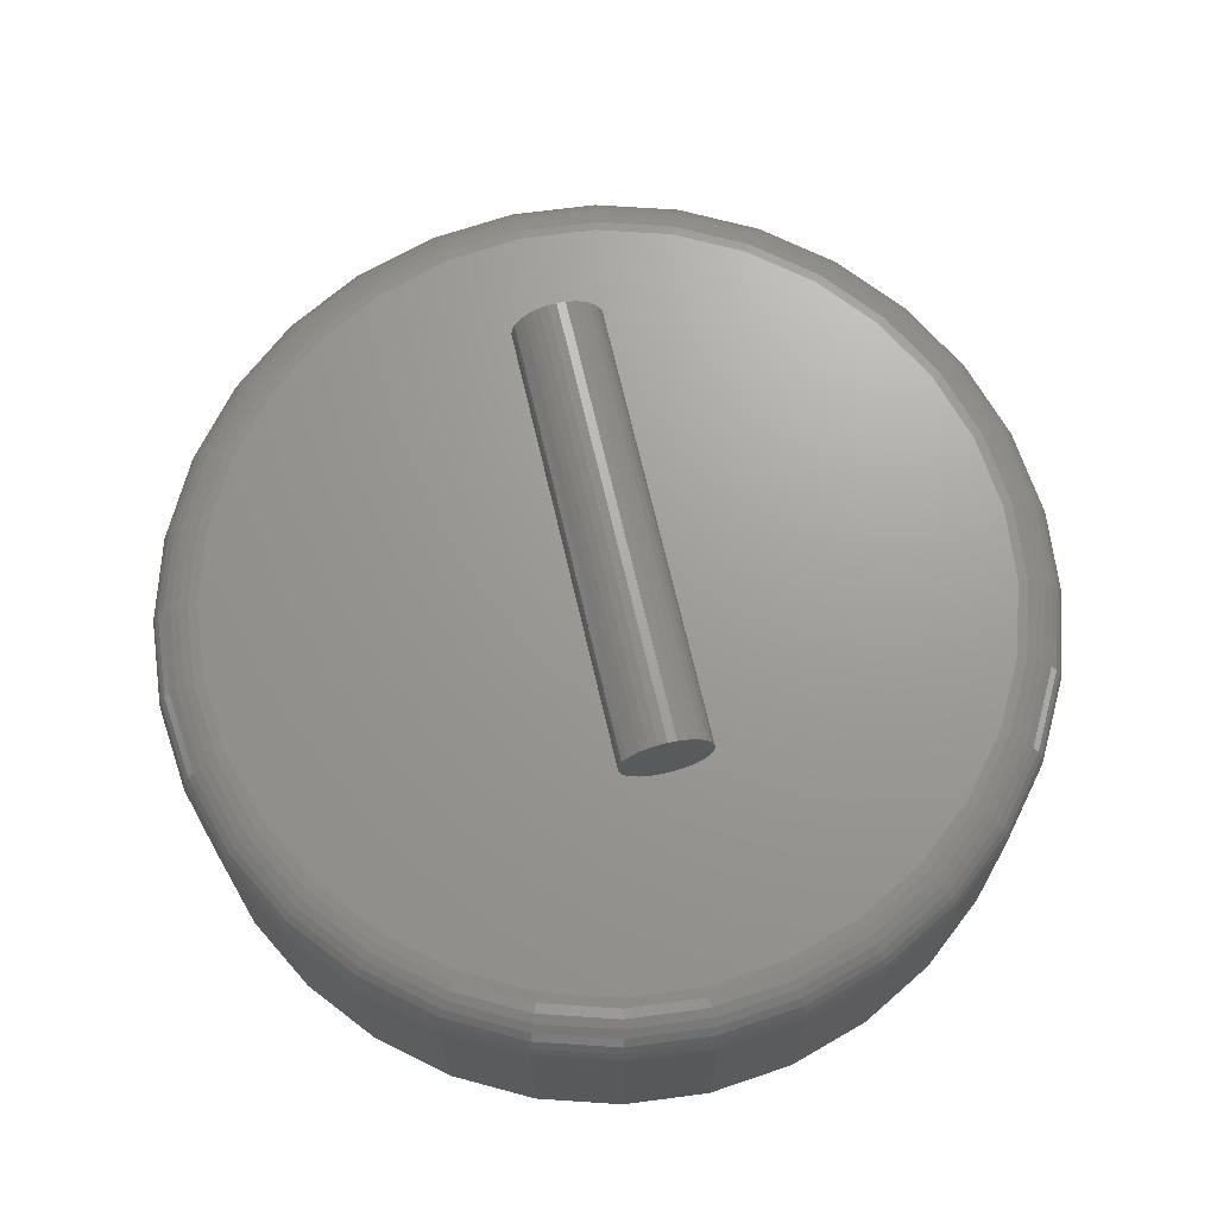
<metadata>
{"format":"stl","ext":"stl","renderer":"f3d","projection":"perspective","resolution":1024,"background":"white","views":[{"elev":69.2,"azim":76.9,"up":"+Z"}]}
</metadata>
<code>
# stl→obj: 384 verts, 760 faces
v 0.3125 -0.008374 0.6264
v 0.3125 0.01627 0.6264
v 0.3125 0.003947 0.6276
v 0.3125 -0.02022 0.6228
v 0.3125 0.02812 0.6228
v 0.3125 -0.03114 0.617
v 0.3125 0.03904 0.617
v 0.3125 -0.04071 0.6091
v 0.3125 0.04861 0.6091
v 0.3125 -0.04857 0.5996
v 0.3125 0.05646 0.5996
v 0.3125 0.05646 0.5294
v 0.3125 -0.04071 0.5198
v 0.3125 0.04861 0.5198
v 0.3125 -0.03114 0.512
v 0.3125 0.03904 0.512
v 0.3125 -0.02022 0.5061
v 0.3125 0.02812 0.5061
v 0.3125 -0.008374 0.5025
v 0.3125 0.01627 0.5025
v 0.3125 0.003947 0.5013
v 0.3125 0.0623 0.5886
v 0.3125 -0.0544 0.5886
v 0.3125 0.06589 0.5768
v 0.3125 -0.058 0.5768
v 0.3125 0.06711 0.5645
v 0.3125 -0.05921 0.5645
v 0.3125 0.06589 0.5522
v 0.3125 -0.058 0.5522
v 0.3125 0.0623 0.5403
v 0.3125 -0.0544 0.5403
v 0.3125 -0.04857 0.5294
v -0.3125 0.003947 0.6276
v -0.3125 0.01627 0.6264
v -0.3125 -0.008374 0.6264
v -0.3125 -0.02022 0.6228
v -0.3125 0.02812 0.6228
v -0.3125 -0.03114 0.617
v -0.3125 0.03904 0.617
v -0.3125 -0.04071 0.6091
v -0.3125 0.04861 0.6091
v -0.3125 -0.04857 0.5996
v -0.3125 0.05646 0.5996
v -0.3125 0.04861 0.5198
v -0.3125 -0.04071 0.5198
v -0.3125 0.05646 0.5294
v -0.3125 -0.03114 0.512
v -0.3125 0.03904 0.512
v -0.3125 -0.02022 0.5061
v -0.3125 0.02812 0.5061
v -0.3125 -0.008374 0.5025
v -0.3125 0.01627 0.5025
v -0.3125 0.003947 0.5013
v -0.3125 -0.04857 0.5294
v -0.3125 -0.0544 0.5403
v -0.3125 0.0623 0.5403
v -0.3125 -0.058 0.5522
v -0.3125 0.06589 0.5522
v -0.3125 -0.05921 0.5645
v -0.3125 0.06711 0.5645
v -0.3125 -0.058 0.5768
v -0.3125 0.06589 0.5768
v -0.3125 -0.0544 0.5886
v -0.3125 0.0623 0.5886
v -0.1029 0.5505 0.375
v 0.1161 0.5505 0.375
v 0.006579 0.5613 0.375
v 0.2214 0.5185 0.375
v -0.2082 0.5185 0.375
v 0.3184 0.4667 0.375
v -0.3052 0.4667 0.375
v 0.4035 0.3969 0.375
v -0.3903 0.3969 0.375
v 0.4733 0.3118 0.375
v -0.4601 0.3118 0.375
v 0.5251 0.2148 0.375
v -0.512 0.2148 0.375
v 0.5571 0.1095 0.375
v -0.5439 0.1095 0.375
v 0.5678 -1.121e-16 0.375
v -0.5547 9.407e-17 0.375
v 0.5571 -0.1095 0.375
v -0.5439 -0.1095 0.375
v 0.5251 -0.2148 0.375
v -0.512 -0.2148 0.375
v 0.4733 -0.3118 0.375
v -0.4601 -0.3118 0.375
v 0.4035 -0.3969 0.375
v -0.3903 -0.3969 0.375
v 0.3184 -0.4667 0.375
v -0.3052 -0.4667 0.375
v 0.2214 -0.5185 0.375
v -0.2082 -0.5185 0.375
v 0.1161 -0.5505 0.375
v -0.1029 -0.5505 0.375
v 0.006579 -0.5613 0.375
v 0.6382 0 0
v 0.6382 -7.156e-16 0.3047
v 0.626 -0.1232 0
v 0.626 -0.1232 0.3047
v 0.5901 -0.2417 0
v 0.5901 -0.2417 0.3047
v 0.5317 -0.3509 0
v 0.5317 -0.3509 0.3047
v 0.4532 -0.4466 0
v 0.4532 -0.4466 0.3047
v 0.3575 -0.5251 0
v 0.3575 -0.5251 0.3047
v 0.2483 -0.5835 0
v 0.2483 -0.5835 0.3047
v 0.1298 -0.6194 0
v 0.1298 -0.6194 0.3047
v 0.006579 -0.6316 0
v 0.006579 -0.6316 0.3047
v -0.1166 -0.6194 0
v -0.1166 -0.6194 0.3047
v -0.2351 -0.5835 0
v -0.2351 -0.5835 0.3047
v -0.3443 -0.5251 0
v -0.3443 -0.5251 0.3047
v -0.44 -0.4466 0
v -0.44 -0.4466 0.3047
v -0.5186 -0.3509 0
v -0.5186 -0.3509 0.3047
v -0.5769 -0.2417 0
v -0.5769 -0.2417 0.3047
v -0.6129 -0.1232 0
v -0.6129 -0.1232 0.3047
v -0.625 7.734e-17 0
v -0.625 7.734e-17 0.3047
v -0.6129 0.1232 0
v -0.6129 0.1232 0.3047
v -0.5769 0.2417 0
v -0.5769 0.2417 0.3047
v -0.5186 0.3509 0
v -0.5186 0.3509 0.3047
v -0.44 0.4466 0
v -0.44 0.4466 0.3047
v -0.3443 0.5251 0
v -0.3443 0.5251 0.3047
v -0.2351 0.5835 0
v -0.2351 0.5835 0.3047
v -0.1166 0.6194 0
v -0.1166 0.6194 0.3047
v 0.006579 0.6316 0
v 0.006579 0.6316 0.3047
v 0.1298 0.6194 0
v 0.1298 0.6194 0.3047
v 0.2483 0.5835 0
v 0.2483 0.5835 0.3047
v 0.3575 0.5251 0
v 0.3575 0.5251 0.3047
v 0.4532 0.4466 0
v 0.4532 0.4466 0.3047
v 0.5317 0.3509 0
v 0.5317 0.3509 0.3047
v 0.5901 0.2417 0
v 0.5901 0.2417 0.3047
v 0.626 0.1232 0
v 0.626 0.1232 0.3047
v -0.5684 2.498e-16 0.3736
v -0.5574 0.1122 0.3736
v -0.5816 3.331e-16 0.3696
v -0.5703 0.1147 0.3696
v -0.5938 3.331e-16 0.3632
v -0.5822 0.1171 0.3632
v -0.6044 3.886e-16 0.3544
v -0.5927 0.1192 0.3544
v -0.6132 3.331e-16 0.3438
v -0.6012 0.1209 0.3438
v -0.6196 3.331e-16 0.3316
v -0.6076 0.1222 0.3316
v -0.6236 3.886e-16 0.3184
v -0.6115 0.123 0.3184
v 0.5705 0.1122 0.3736
v 0.5816 -1.138e-15 0.3736
v 0.5835 0.1147 0.3696
v 0.5948 -1.166e-15 0.3696
v 0.5954 0.1171 0.3632
v 0.6069 -1.166e-15 0.3632
v 0.6058 0.1192 0.3544
v 0.6176 -1.166e-15 0.3544
v 0.6144 0.1209 0.3438
v 0.6263 -1.221e-15 0.3438
v 0.6208 0.1222 0.3316
v 0.6328 -1.221e-15 0.3316
v 0.6247 0.123 0.3184
v 0.6368 -1.221e-15 0.3184
v 0.5378 0.22 0.3736
v 0.55 0.2251 0.3696
v 0.5612 0.2297 0.3632
v 0.5711 0.2338 0.3544
v 0.5791 0.2372 0.3438
v 0.5851 0.2396 0.3316
v 0.5888 0.2412 0.3184
v 0.4847 0.3194 0.3736
v 0.4956 0.3268 0.3696
v 0.5057 0.3335 0.3632
v 0.5146 0.3394 0.3544
v 0.5219 0.3443 0.3438
v 0.5273 0.3479 0.3316
v 0.5306 0.3501 0.3184
v 0.4132 0.4066 0.3736
v 0.4225 0.4159 0.3696
v 0.4311 0.4245 0.3632
v 0.4386 0.432 0.3544
v 0.4448 0.4382 0.3438
v 0.4494 0.4428 0.3316
v 0.4522 0.4456 0.3184
v 0.326 0.4781 0.3736
v 0.3334 0.489 0.3696
v 0.3401 0.4992 0.3632
v 0.346 0.508 0.3544
v 0.3509 0.5153 0.3438
v 0.3545 0.5207 0.3316
v 0.3567 0.524 0.3184
v 0.2266 0.5312 0.3736
v 0.2317 0.5434 0.3696
v 0.2363 0.5546 0.3632
v 0.2404 0.5645 0.3544
v 0.2437 0.5726 0.3438
v 0.2462 0.5786 0.3316
v 0.2478 0.5823 0.3184
v 0.1188 0.5639 0.3736
v 0.1213 0.5769 0.3696
v 0.1237 0.5888 0.3632
v 0.1258 0.5992 0.3544
v 0.1275 0.6078 0.3438
v 0.1287 0.6142 0.3316
v 0.1295 0.6181 0.3184
v 0.006579 0.575 0.3736
v 0.006579 0.5882 0.3696
v 0.006579 0.6003 0.3632
v 0.006579 0.611 0.3544
v 0.006579 0.6197 0.3438
v 0.006579 0.6262 0.3316
v 0.006579 0.6302 0.3184
v -0.1056 0.5639 0.3736
v -0.1082 0.5769 0.3696
v -0.1105 0.5888 0.3632
v -0.1126 0.5992 0.3544
v -0.1143 0.6078 0.3438
v -0.1156 0.6142 0.3316
v -0.1164 0.6181 0.3184
v -0.2135 0.5312 0.3736
v -0.2185 0.5434 0.3696
v -0.2232 0.5546 0.3632
v -0.2272 0.5645 0.3544
v -0.2306 0.5726 0.3438
v -0.2331 0.5786 0.3316
v -0.2346 0.5823 0.3184
v -0.3129 0.4781 0.3736
v -0.3202 0.489 0.3696
v -0.3269 0.4992 0.3632
v -0.3329 0.508 0.3544
v -0.3377 0.5153 0.3438
v -0.3413 0.5207 0.3316
v -0.3436 0.524 0.3184
v -0.4 0.4066 0.3736
v -0.4093 0.4159 0.3696
v -0.4179 0.4245 0.3632
v -0.4255 0.432 0.3544
v -0.4316 0.4382 0.3438
v -0.4362 0.4428 0.3316
v -0.4391 0.4456 0.3184
v -0.4715 0.3194 0.3736
v -0.4825 0.3268 0.3696
v -0.4926 0.3335 0.3632
v -0.5014 0.3394 0.3544
v -0.5087 0.3443 0.3438
v -0.5141 0.3479 0.3316
v -0.5174 0.3501 0.3184
v -0.5246 0.22 0.3736
v -0.5368 0.2251 0.3696
v -0.5481 0.2297 0.3632
v -0.5579 0.2338 0.3544
v -0.566 0.2372 0.3438
v -0.572 0.2396 0.3316
v -0.5757 0.2412 0.3184
v 0.5705 -0.1122 0.3736
v 0.5835 -0.1147 0.3696
v 0.5954 -0.1171 0.3632
v 0.6058 -0.1192 0.3544
v 0.6144 -0.1209 0.3438
v 0.6208 -0.1222 0.3316
v 0.6247 -0.123 0.3184
v -0.5574 -0.1122 0.3736
v -0.5703 -0.1147 0.3696
v -0.5822 -0.1171 0.3632
v -0.5927 -0.1192 0.3544
v -0.6012 -0.1209 0.3438
v -0.6076 -0.1222 0.3316
v -0.6115 -0.123 0.3184
v -0.5246 -0.22 0.3736
v -0.5368 -0.2251 0.3696
v -0.5481 -0.2297 0.3632
v -0.5579 -0.2338 0.3544
v -0.566 -0.2372 0.3438
v -0.572 -0.2396 0.3316
v -0.5757 -0.2412 0.3184
v -0.4715 -0.3194 0.3736
v -0.4825 -0.3268 0.3696
v -0.4926 -0.3335 0.3632
v -0.5014 -0.3394 0.3544
v -0.5087 -0.3443 0.3438
v -0.5141 -0.3479 0.3316
v -0.5174 -0.3501 0.3184
v -0.4 -0.4066 0.3736
v -0.4093 -0.4159 0.3696
v -0.4179 -0.4245 0.3632
v -0.4255 -0.432 0.3544
v -0.4316 -0.4382 0.3438
v -0.4362 -0.4428 0.3316
v -0.4391 -0.4456 0.3184
v -0.3129 -0.4781 0.3736
v -0.3202 -0.489 0.3696
v -0.3269 -0.4992 0.3632
v -0.3329 -0.508 0.3544
v -0.3377 -0.5153 0.3438
v -0.3413 -0.5207 0.3316
v -0.3436 -0.524 0.3184
v -0.2135 -0.5312 0.3736
v -0.2185 -0.5434 0.3696
v -0.2232 -0.5546 0.3632
v -0.2272 -0.5645 0.3544
v -0.2306 -0.5726 0.3438
v -0.2331 -0.5786 0.3316
v -0.2346 -0.5823 0.3184
v -0.1056 -0.5639 0.3736
v -0.1082 -0.5769 0.3696
v -0.1105 -0.5888 0.3632
v -0.1126 -0.5992 0.3544
v -0.1143 -0.6078 0.3438
v -0.1156 -0.6142 0.3316
v -0.1164 -0.6181 0.3184
v 0.006579 -0.575 0.3736
v 0.006579 -0.5882 0.3696
v 0.006579 -0.6003 0.3632
v 0.006579 -0.611 0.3544
v 0.006579 -0.6197 0.3438
v 0.006579 -0.6262 0.3316
v 0.006579 -0.6302 0.3184
v 0.1188 -0.5639 0.3736
v 0.1213 -0.5769 0.3696
v 0.1237 -0.5888 0.3632
v 0.1258 -0.5992 0.3544
v 0.1275 -0.6078 0.3438
v 0.1287 -0.6142 0.3316
v 0.1295 -0.6181 0.3184
v 0.2266 -0.5312 0.3736
v 0.2317 -0.5434 0.3696
v 0.2363 -0.5546 0.3632
v 0.2404 -0.5645 0.3544
v 0.2437 -0.5726 0.3438
v 0.2462 -0.5786 0.3316
v 0.2478 -0.5823 0.3184
v 0.326 -0.4781 0.3736
v 0.3334 -0.489 0.3696
v 0.3401 -0.4992 0.3632
v 0.346 -0.508 0.3544
v 0.3509 -0.5153 0.3438
v 0.3545 -0.5207 0.3316
v 0.3567 -0.524 0.3184
v 0.4132 -0.4066 0.3736
v 0.4225 -0.4159 0.3696
v 0.4311 -0.4245 0.3632
v 0.4386 -0.432 0.3544
v 0.4448 -0.4382 0.3438
v 0.4494 -0.4428 0.3316
v 0.4522 -0.4456 0.3184
v 0.4847 -0.3194 0.3736
v 0.4956 -0.3268 0.3696
v 0.5057 -0.3335 0.3632
v 0.5146 -0.3394 0.3544
v 0.5219 -0.3443 0.3438
v 0.5273 -0.3479 0.3316
v 0.5306 -0.3501 0.3184
v 0.5378 -0.22 0.3736
v 0.55 -0.2251 0.3696
v 0.5612 -0.2297 0.3632
v 0.5711 -0.2338 0.3544
v 0.5791 -0.2372 0.3438
v 0.5851 -0.2396 0.3316
v 0.5888 -0.2412 0.3184
f 1 2 3
f 2 1 4
f 2 4 5
f 5 4 6
f 5 6 7
f 7 6 8
f 7 8 9
f 9 8 10
f 9 10 11
f 12 13 14
f 14 13 15
f 14 15 16
f 16 15 17
f 16 17 18
f 18 17 19
f 18 19 20
f 20 19 21
f 11 10 22
f 22 10 23
f 22 23 24
f 24 23 25
f 24 25 26
f 26 25 27
f 26 27 28
f 28 27 29
f 28 29 30
f 30 29 31
f 30 31 12
f 12 31 32
f 12 32 13
f 33 34 35
f 36 35 34
f 37 36 34
f 38 36 37
f 39 38 37
f 40 38 39
f 41 40 39
f 42 40 41
f 43 42 41
f 44 45 46
f 47 45 44
f 48 47 44
f 49 47 48
f 50 49 48
f 51 49 50
f 52 51 50
f 53 51 52
f 45 54 46
f 46 54 55
f 46 55 56
f 56 55 57
f 56 57 58
f 58 57 59
f 58 59 60
f 60 59 61
f 60 61 62
f 62 61 63
f 62 63 64
f 64 63 42
f 64 42 43
f 60 26 58
f 58 26 28
f 58 28 56
f 56 28 30
f 56 30 46
f 46 30 12
f 46 12 44
f 44 12 14
f 44 14 48
f 48 14 16
f 48 16 50
f 50 16 18
f 50 18 52
f 52 18 20
f 52 20 53
f 53 20 21
f 53 21 51
f 51 21 19
f 51 19 49
f 49 19 17
f 49 17 47
f 47 17 15
f 47 15 45
f 45 15 13
f 45 13 54
f 54 13 32
f 54 32 55
f 55 32 31
f 55 31 57
f 57 31 29
f 57 29 59
f 59 29 27
f 59 27 61
f 61 27 25
f 61 25 63
f 63 25 23
f 63 23 42
f 42 23 10
f 42 10 40
f 40 10 8
f 40 8 38
f 38 8 6
f 38 6 36
f 36 6 4
f 36 4 35
f 35 4 1
f 35 1 33
f 33 1 3
f 33 3 34
f 34 3 2
f 34 2 37
f 37 2 5
f 37 5 39
f 39 5 7
f 39 7 41
f 41 7 9
f 41 9 43
f 43 9 11
f 43 11 64
f 64 11 22
f 64 22 62
f 62 22 24
f 62 24 60
f 60 24 26
f 65 66 67
f 66 65 68
f 68 65 69
f 68 69 70
f 70 69 71
f 70 71 72
f 72 71 73
f 72 73 74
f 74 73 75
f 74 75 76
f 76 75 77
f 76 77 78
f 78 77 79
f 78 79 80
f 80 79 81
f 80 81 82
f 82 81 83
f 82 83 84
f 84 83 85
f 84 85 86
f 86 85 87
f 86 87 88
f 88 87 89
f 88 89 90
f 90 89 91
f 90 91 92
f 92 91 93
f 92 93 94
f 94 93 95
f 94 95 96
f 97 98 99
f 99 98 100
f 99 100 101
f 101 100 102
f 101 102 103
f 103 102 104
f 103 104 105
f 105 104 106
f 105 106 107
f 107 106 108
f 107 108 109
f 109 108 110
f 109 110 111
f 111 110 112
f 111 112 113
f 113 112 114
f 113 114 115
f 115 114 116
f 115 116 117
f 117 116 118
f 117 118 119
f 119 118 120
f 119 120 121
f 121 120 122
f 121 122 123
f 123 122 124
f 123 124 125
f 125 124 126
f 125 126 127
f 127 126 128
f 127 128 129
f 129 128 130
f 129 130 131
f 131 130 132
f 131 132 133
f 133 132 134
f 133 134 135
f 135 134 136
f 135 136 137
f 137 136 138
f 137 138 139
f 139 138 140
f 139 140 141
f 141 140 142
f 141 142 143
f 143 142 144
f 143 144 145
f 145 144 146
f 145 146 147
f 147 146 148
f 147 148 149
f 149 148 150
f 149 150 151
f 151 150 152
f 151 152 153
f 153 152 154
f 153 154 155
f 155 154 156
f 155 156 157
f 157 156 158
f 157 158 159
f 159 158 160
f 159 160 97
f 97 160 98
f 81 79 161
f 161 79 162
f 161 162 163
f 163 162 164
f 163 164 165
f 165 164 166
f 165 166 167
f 167 166 168
f 167 168 169
f 169 168 170
f 169 170 171
f 171 170 172
f 171 172 173
f 173 172 174
f 173 174 130
f 130 174 132
f 78 80 175
f 175 80 176
f 175 176 177
f 177 176 178
f 177 178 179
f 179 178 180
f 179 180 181
f 181 180 182
f 181 182 183
f 183 182 184
f 183 184 185
f 185 184 186
f 185 186 187
f 187 186 188
f 187 188 160
f 160 188 98
f 76 78 189
f 189 78 175
f 189 175 190
f 190 175 177
f 190 177 191
f 191 177 179
f 191 179 192
f 192 179 181
f 192 181 193
f 193 181 183
f 193 183 194
f 194 183 185
f 194 185 195
f 195 185 187
f 195 187 158
f 158 187 160
f 74 76 196
f 196 76 189
f 196 189 197
f 197 189 190
f 197 190 198
f 198 190 191
f 198 191 199
f 199 191 192
f 199 192 200
f 200 192 193
f 200 193 201
f 201 193 194
f 201 194 202
f 202 194 195
f 202 195 156
f 156 195 158
f 72 74 203
f 203 74 196
f 203 196 204
f 204 196 197
f 204 197 205
f 205 197 198
f 205 198 206
f 206 198 199
f 206 199 207
f 207 199 200
f 207 200 208
f 208 200 201
f 208 201 209
f 209 201 202
f 209 202 154
f 154 202 156
f 70 72 210
f 210 72 203
f 210 203 211
f 211 203 204
f 211 204 212
f 212 204 205
f 212 205 213
f 213 205 206
f 213 206 214
f 214 206 207
f 214 207 215
f 215 207 208
f 215 208 216
f 216 208 209
f 216 209 152
f 152 209 154
f 68 70 217
f 217 70 210
f 217 210 218
f 218 210 211
f 218 211 219
f 219 211 212
f 219 212 220
f 220 212 213
f 220 213 221
f 221 213 214
f 221 214 222
f 222 214 215
f 222 215 223
f 223 215 216
f 223 216 150
f 150 216 152
f 66 68 224
f 224 68 217
f 224 217 225
f 225 217 218
f 225 218 226
f 226 218 219
f 226 219 227
f 227 219 220
f 227 220 228
f 228 220 221
f 228 221 229
f 229 221 222
f 229 222 230
f 230 222 223
f 230 223 148
f 148 223 150
f 67 66 231
f 231 66 224
f 231 224 232
f 232 224 225
f 232 225 233
f 233 225 226
f 233 226 234
f 234 226 227
f 234 227 235
f 235 227 228
f 235 228 236
f 236 228 229
f 236 229 237
f 237 229 230
f 237 230 146
f 146 230 148
f 65 67 238
f 238 67 231
f 238 231 239
f 239 231 232
f 239 232 240
f 240 232 233
f 240 233 241
f 241 233 234
f 241 234 242
f 242 234 235
f 242 235 243
f 243 235 236
f 243 236 244
f 244 236 237
f 244 237 144
f 144 237 146
f 69 65 245
f 245 65 238
f 245 238 246
f 246 238 239
f 246 239 247
f 247 239 240
f 247 240 248
f 248 240 241
f 248 241 249
f 249 241 242
f 249 242 250
f 250 242 243
f 250 243 251
f 251 243 244
f 251 244 142
f 142 244 144
f 71 69 252
f 252 69 245
f 252 245 253
f 253 245 246
f 253 246 254
f 254 246 247
f 254 247 255
f 255 247 248
f 255 248 256
f 256 248 249
f 256 249 257
f 257 249 250
f 257 250 258
f 258 250 251
f 258 251 140
f 140 251 142
f 73 71 259
f 259 71 252
f 259 252 260
f 260 252 253
f 260 253 261
f 261 253 254
f 261 254 262
f 262 254 255
f 262 255 263
f 263 255 256
f 263 256 264
f 264 256 257
f 264 257 265
f 265 257 258
f 265 258 138
f 138 258 140
f 75 73 266
f 266 73 259
f 266 259 267
f 267 259 260
f 267 260 268
f 268 260 261
f 268 261 269
f 269 261 262
f 269 262 270
f 270 262 263
f 270 263 271
f 271 263 264
f 271 264 272
f 272 264 265
f 272 265 136
f 136 265 138
f 77 75 273
f 273 75 266
f 273 266 274
f 274 266 267
f 274 267 275
f 275 267 268
f 275 268 276
f 276 268 269
f 276 269 277
f 277 269 270
f 277 270 278
f 278 270 271
f 278 271 279
f 279 271 272
f 279 272 134
f 134 272 136
f 79 77 162
f 162 77 273
f 162 273 164
f 164 273 274
f 164 274 166
f 166 274 275
f 166 275 168
f 168 275 276
f 168 276 170
f 170 276 277
f 170 277 172
f 172 277 278
f 172 278 174
f 174 278 279
f 174 279 132
f 132 279 134
f 80 82 176
f 176 82 280
f 176 280 178
f 178 280 281
f 178 281 180
f 180 281 282
f 180 282 182
f 182 282 283
f 182 283 184
f 184 283 284
f 184 284 186
f 186 284 285
f 186 285 188
f 188 285 286
f 188 286 98
f 98 286 100
f 83 81 287
f 287 81 161
f 287 161 288
f 288 161 163
f 288 163 289
f 289 163 165
f 289 165 290
f 290 165 167
f 290 167 291
f 291 167 169
f 291 169 292
f 292 169 171
f 292 171 293
f 293 171 173
f 293 173 128
f 128 173 130
f 85 83 294
f 294 83 287
f 294 287 295
f 295 287 288
f 295 288 296
f 296 288 289
f 296 289 297
f 297 289 290
f 297 290 298
f 298 290 291
f 298 291 299
f 299 291 292
f 299 292 300
f 300 292 293
f 300 293 126
f 126 293 128
f 87 85 301
f 301 85 294
f 301 294 302
f 302 294 295
f 302 295 303
f 303 295 296
f 303 296 304
f 304 296 297
f 304 297 305
f 305 297 298
f 305 298 306
f 306 298 299
f 306 299 307
f 307 299 300
f 307 300 124
f 124 300 126
f 89 87 308
f 308 87 301
f 308 301 309
f 309 301 302
f 309 302 310
f 310 302 303
f 310 303 311
f 311 303 304
f 311 304 312
f 312 304 305
f 312 305 313
f 313 305 306
f 313 306 314
f 314 306 307
f 314 307 122
f 122 307 124
f 91 89 315
f 315 89 308
f 315 308 316
f 316 308 309
f 316 309 317
f 317 309 310
f 317 310 318
f 318 310 311
f 318 311 319
f 319 311 312
f 319 312 320
f 320 312 313
f 320 313 321
f 321 313 314
f 321 314 120
f 120 314 122
f 93 91 322
f 322 91 315
f 322 315 323
f 323 315 316
f 323 316 324
f 324 316 317
f 324 317 325
f 325 317 318
f 325 318 326
f 326 318 319
f 326 319 327
f 327 319 320
f 327 320 328
f 328 320 321
f 328 321 118
f 118 321 120
f 95 93 329
f 329 93 322
f 329 322 330
f 330 322 323
f 330 323 331
f 331 323 324
f 331 324 332
f 332 324 325
f 332 325 333
f 333 325 326
f 333 326 334
f 334 326 327
f 334 327 335
f 335 327 328
f 335 328 116
f 116 328 118
f 96 95 336
f 336 95 329
f 336 329 337
f 337 329 330
f 337 330 338
f 338 330 331
f 338 331 339
f 339 331 332
f 339 332 340
f 340 332 333
f 340 333 341
f 341 333 334
f 341 334 342
f 342 334 335
f 342 335 114
f 114 335 116
f 94 96 343
f 343 96 336
f 343 336 344
f 344 336 337
f 344 337 345
f 345 337 338
f 345 338 346
f 346 338 339
f 346 339 347
f 347 339 340
f 347 340 348
f 348 340 341
f 348 341 349
f 349 341 342
f 349 342 112
f 112 342 114
f 92 94 350
f 350 94 343
f 350 343 351
f 351 343 344
f 351 344 352
f 352 344 345
f 352 345 353
f 353 345 346
f 353 346 354
f 354 346 347
f 354 347 355
f 355 347 348
f 355 348 356
f 356 348 349
f 356 349 110
f 110 349 112
f 90 92 357
f 357 92 350
f 357 350 358
f 358 350 351
f 358 351 359
f 359 351 352
f 359 352 360
f 360 352 353
f 360 353 361
f 361 353 354
f 361 354 362
f 362 354 355
f 362 355 363
f 363 355 356
f 363 356 108
f 108 356 110
f 88 90 364
f 364 90 357
f 364 357 365
f 365 357 358
f 365 358 366
f 366 358 359
f 366 359 367
f 367 359 360
f 367 360 368
f 368 360 361
f 368 361 369
f 369 361 362
f 369 362 370
f 370 362 363
f 370 363 106
f 106 363 108
f 86 88 371
f 371 88 364
f 371 364 372
f 372 364 365
f 372 365 373
f 373 365 366
f 373 366 374
f 374 366 367
f 374 367 375
f 375 367 368
f 375 368 376
f 376 368 369
f 376 369 377
f 377 369 370
f 377 370 104
f 104 370 106
f 84 86 378
f 378 86 371
f 378 371 379
f 379 371 372
f 379 372 380
f 380 372 373
f 380 373 381
f 381 373 374
f 381 374 382
f 382 374 375
f 382 375 383
f 383 375 376
f 383 376 384
f 384 376 377
f 384 377 102
f 102 377 104
f 82 84 280
f 280 84 378
f 280 378 281
f 281 378 379
f 281 379 282
f 282 379 380
f 282 380 283
f 283 380 381
f 283 381 284
f 284 381 382
f 284 382 285
f 285 382 383
f 285 383 286
f 286 383 384
f 286 384 100
f 100 384 102
f 145 147 143
f 113 115 111
f 111 115 117
f 111 117 109
f 109 117 119
f 109 119 107
f 107 119 121
f 107 121 105
f 105 121 123
f 105 123 103
f 103 123 125
f 103 125 101
f 101 125 127
f 101 127 99
f 99 127 129
f 99 129 97
f 97 129 131
f 97 131 159
f 159 131 133
f 159 133 157
f 157 133 135
f 157 135 155
f 155 135 137
f 155 137 153
f 153 137 139
f 153 139 151
f 151 139 141
f 151 141 149
f 149 141 143
f 149 143 147

</code>
